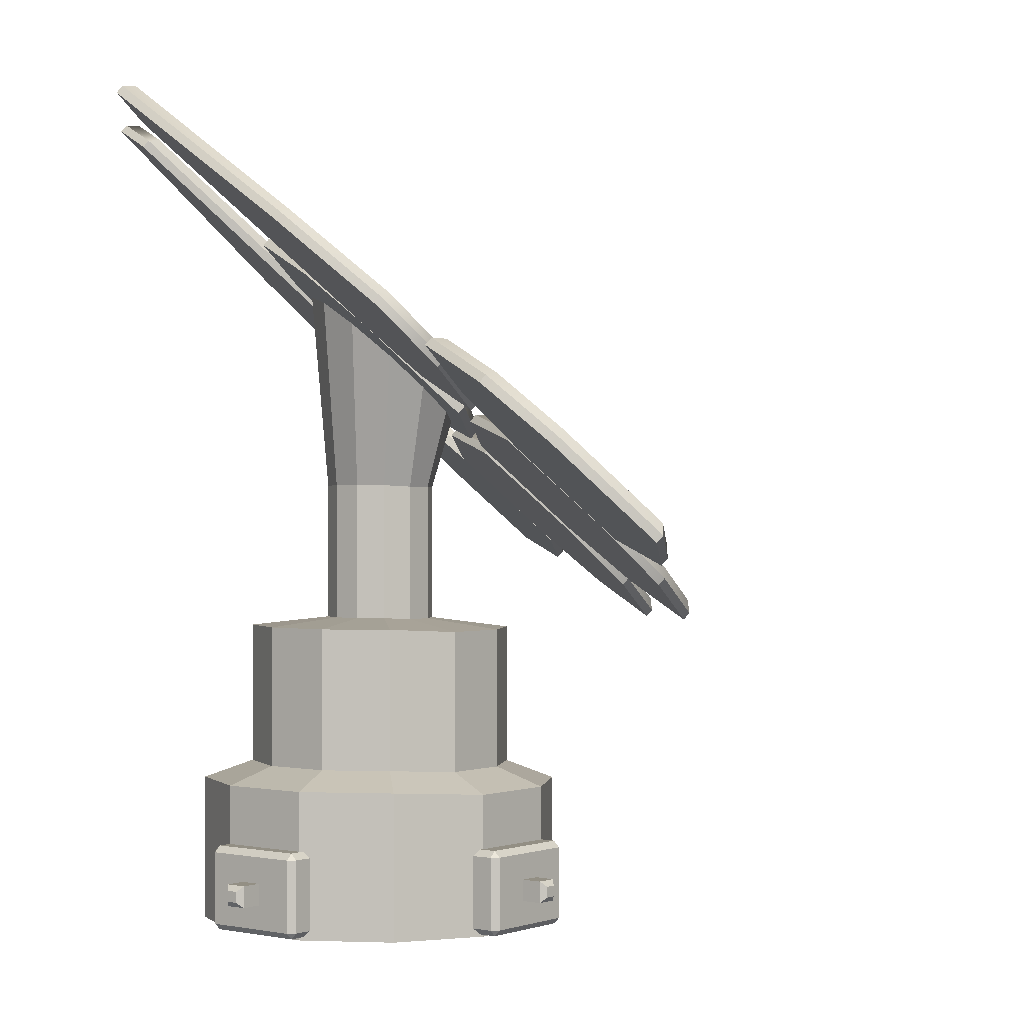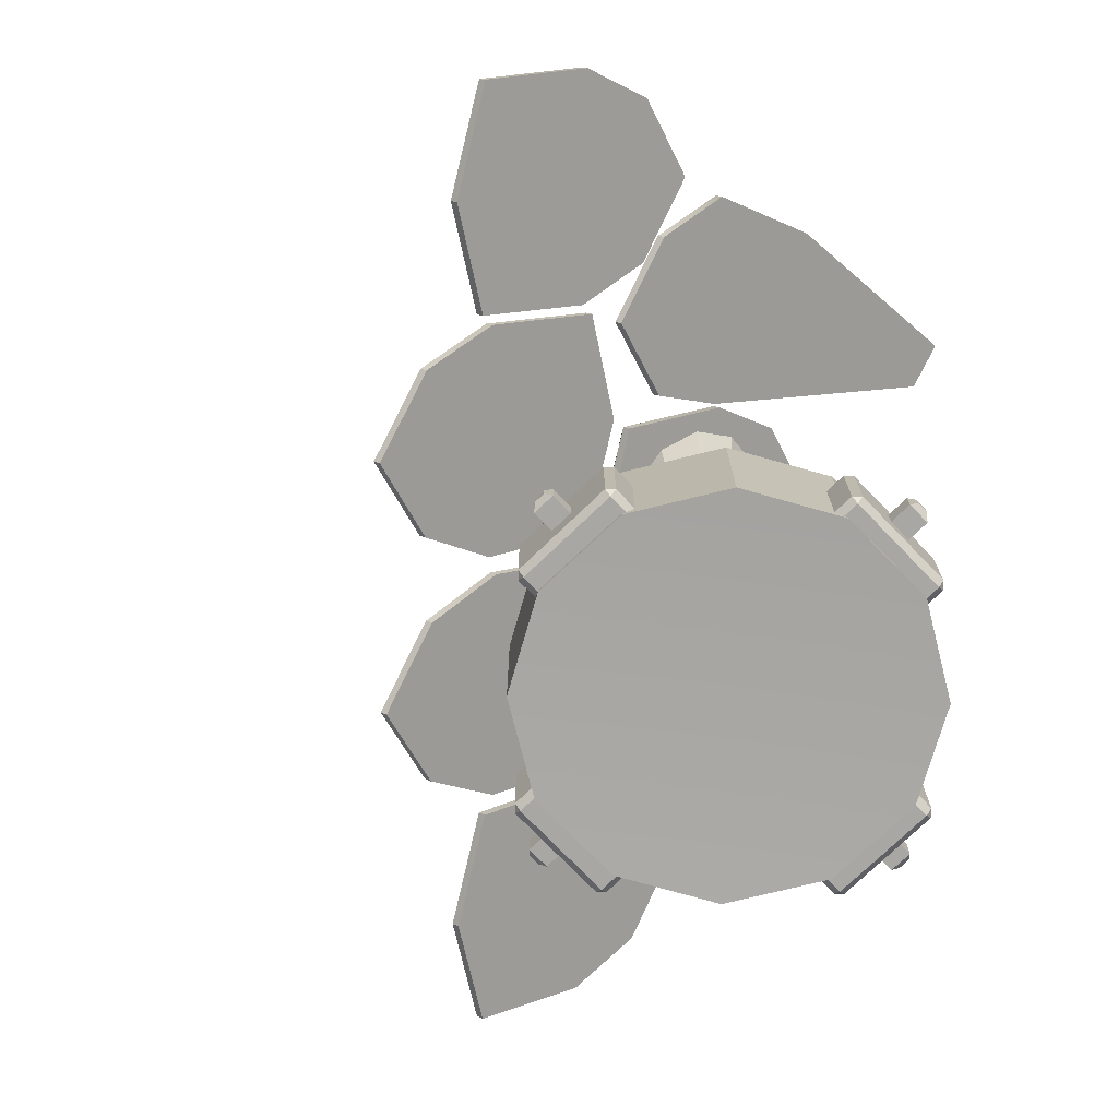
<metadata>
{"format":"obj","ext":"obj","renderer":"f3d","projection":"perspective","resolution":1024,"background":"white","views":[{"elev":0.1,"azim":37.9,"up":"+Y"},{"elev":-74.5,"azim":-136.0,"up":"+Y"}]}
</metadata>
<code>
g default
v 1.571 1.291 0.6108
v 1.376 1.218 0.3027
v 1.068 1.291 0.107
v 0.8411 1.575 0.3154
v 0.782 1.752 0.5274
v 0.8725 1.874 0.8058
v 1.151 1.752 0.8963
v 1.363 1.575 0.8372
v 1.102 1.575 0.5763
v 1.129 1.617 0.5489
v 1.585 1.312 0.597
v 1.568 1.347 0.5747
v 1.389 1.239 0.289
v 1.388 1.28 0.2908
v 1.081 1.312 0.09325
v 1.104 1.347 0.1104
v 0.8548 1.596 0.3017
v 0.8916 1.613 0.3056
v 0.7957 1.773 0.5137
v 0.8355 1.781 0.5066
v 0.8862 1.895 0.7921
v 0.918 1.893 0.7603
v 1.165 1.773 0.8826
v 1.172 1.781 0.8428
v 1.377 1.596 0.8235
v 1.373 1.613 0.7867
v 0.4167 1.703 0.08783
v 0.2209 1.63 -0.2202
v -0.08711 1.703 -0.416
v -0.3135 1.987 -0.2075
v -0.3727 2.164 0.004456
v -0.2821 2.286 0.2829
v -0.003734 2.164 0.3734
v 0.2083 1.987 0.3143
v -0.05264 1.987 0.05337
v -0.02521 2.029 0.02593
v 0.4304 1.724 0.07411
v 0.4132 1.76 0.05175
v 0.2347 1.651 -0.2339
v 0.2328 1.692 -0.2321
v -0.07339 1.724 -0.4297
v -0.05103 1.76 -0.4125
v -0.2998 2.008 -0.2213
v -0.263 2.025 -0.2174
v -0.359 2.185 -0.009262
v -0.3191 2.193 -0.0163
v -0.2684 2.307 0.2691
v -0.2366 2.305 0.2373
v 0.009984 2.185 0.3597
v 0.01702 2.193 0.3199
v 0.222 2.008 0.3006
v 0.2181 2.025 0.2638
v -0.06849 1.271 -1.06
v -0.2642 1.198 -1.368
v -0.5723 1.271 -1.563
v -0.7987 1.555 -1.355
v -0.8579 1.732 -1.143
v -0.7673 1.854 -0.8647
v -0.4889 1.732 -0.7741
v -0.2769 1.555 -0.8333
v -0.5378 1.555 -1.094
v -0.5104 1.597 -1.122
v -0.05477 1.292 -1.073
v -0.07195 1.327 -1.096
v -0.2505 1.219 -1.381
v -0.2523 1.26 -1.38
v -0.5586 1.292 -1.577
v -0.5362 1.327 -1.56
v -0.785 1.576 -1.369
v -0.7482 1.593 -1.365
v -0.8441 1.753 -1.157
v -0.8043 1.761 -1.164
v -0.7536 1.875 -0.8784
v -0.7218 1.873 -0.9102
v -0.4752 1.753 -0.7878
v -0.4681 1.761 -0.8277
v -0.2632 1.576 -0.847
v -0.2671 1.593 -0.8838
v -0.2749 1.578 -0.7892
v -0.07865 1.652 -0.4818
v 0.2303 1.58 -0.2868
v 0.4574 1.298 -0.4957
v 0.5168 1.121 -0.7077
v 0.4261 0.9975 -0.9858
v 0.1469 1.119 -1.076
v -0.06578 1.295 -1.016
v 0.1958 1.296 -0.7559
v 0.223 1.338 -0.7834
v -0.2613 1.599 -0.803
v -0.2167 1.606 -0.8082
v -0.06507 1.673 -0.4955
v -0.03591 1.674 -0.5249
v 0.2438 1.601 -0.3006
v 0.2488 1.608 -0.3452
v 0.471 1.319 -0.5095
v 0.4615 1.343 -0.5408
v 0.5304 1.142 -0.7215
v 0.5178 1.175 -0.7419
v 0.4397 1.019 -0.9996
v 0.4351 1.063 -0.9952
v 0.1604 1.14 -1.089
v 0.1807 1.174 -1.077
v -0.0522 1.316 -1.03
v -0.02096 1.341 -1.021
v -0.3598 2.652 0.772
v -0.3153 2.726 0.9286
v 0.3339 2.282 0.8891
v 0.6793 2 0.7978
v 0.7387 1.823 0.5858
v 0.6479 1.7 0.3077
v 0.3687 1.821 0.2178
v 0.1965 1.997 0.3177
v 0.4177 1.998 0.5376
v 0.4448 2.04 0.5101
v -0.3462 2.674 0.7582
v -0.3136 2.68 0.7412
v -0.3017 2.747 0.9148
v -0.2726 2.748 0.8855
v 0.3475 2.303 0.8754
v 0.3524 2.309 0.8307
v 0.6929 2.021 0.784
v 0.6833 2.045 0.7527
v 0.7523 1.844 0.572
v 0.7396 1.877 0.5516
v 0.6615 1.721 0.2939
v 0.6569 1.765 0.2983
v 0.3823 1.842 0.204
v 0.4026 1.876 0.2164
v 0.2101 2.018 0.3039
v 0.2413 2.043 0.3132
v -0.9084 2.246 -0.3907
v -0.9457 2.731 0.3141
v -0.7934 2.658 0.3533
v -0.3122 1.965 -0.2325
v -0.2202 1.789 -0.4122
v -0.311 1.666 -0.6903
v -0.5902 1.787 -0.7801
v -0.8029 1.963 -0.7205
v -0.5412 1.964 -0.4603
v -0.5141 2.006 -0.4879
v -0.8949 2.267 -0.4045
v -0.8503 2.274 -0.4097
v -0.9321 2.752 0.3003
v -0.9029 2.753 0.271
v -0.7798 2.679 0.3395
v -0.7626 2.686 0.3071
v -0.2986 1.987 -0.2463
v -0.3082 2.011 -0.2776
v -0.2067 1.81 -0.4259
v -0.2193 1.844 -0.4463
v -0.2974 1.687 -0.704
v -0.302 1.731 -0.6997
v -0.5766 1.808 -0.7939
v -0.5564 1.842 -0.7816
v -0.7893 1.984 -0.7343
v -0.758 2.009 -0.725
v 0.2769 1.6 -0.2101
v 0.4731 1.675 0.09735
v 0.782 1.603 0.2923
v 1.009 1.32 0.08344
v 1.069 1.143 -0.1286
v 0.9778 1.02 -0.4067
v 0.6986 1.141 -0.4966
v 0.486 1.317 -0.4369
v 0.7476 1.319 -0.1768
v 0.7748 1.361 -0.2043
v 0.2905 1.622 -0.2239
v 0.335 1.628 -0.2291
v 0.4867 1.696 0.08358
v 0.5159 1.697 0.05426
v 0.7956 1.624 0.2785
v 0.8005 1.631 0.2339
v 1.023 1.341 0.06967
v 1.013 1.366 0.03836
v 1.082 1.165 -0.1424
v 1.07 1.198 -0.1628
v 0.9914 1.041 -0.4204
v 0.9869 1.086 -0.4161
v 0.7122 1.163 -0.5103
v 0.7325 1.196 -0.498
v 0.4996 1.339 -0.4507
v 0.5308 1.363 -0.4414
v 0.5707 0 0.1496
v 0.5726 0 -0.1568
v 0.4211 0 -0.4211
v 0.1568 0 -0.5726
v -0.1496 0 -0.5707
v -0.4159 0 -0.4159
v -0.5707 0 -0.1496
v -0.5726 0 0.1568
v -0.4211 0 0.4211
v -0.1568 0 0.5726
v 0.1496 0 0.5707
v 0.4159 0 0.4159
v 0.5707 0.46 0.1496
v 0.5726 0.46 -0.1568
v 0.4211 0.46 -0.4211
v 0.1568 0.46 -0.5726
v -0.1496 0.46 -0.5707
v -0.4159 0.46 -0.4159
v -0.5707 0.46 -0.1496
v -0.5726 0.46 0.1568
v -0.4211 0.4772 0.4211
v -0.1568 0.4772 0.5726
v 0.1496 0.4772 0.5707
v 0.4159 0.4772 0.4159
v 0 0.0172 0
v 0.4211 0.5213 0.1128
v 0.4211 0.5213 -0.1128
v 0.3083 0.5213 -0.3083
v 0.1128 0.5213 -0.4211
v -0.1128 0.5213 -0.4211
v -0.3083 0.5213 -0.3083
v -0.4211 0.5213 -0.1128
v -0.4211 0.5213 0.1128
v -0.3083 0.5325 0.3083
v -0.1128 0.5325 0.4211
v 0.1128 0.5325 0.4211
v 0.3083 0.5325 0.3083
v 0.4211 0.982 0.1128
v 0.4211 0.982 -0.1128
v 0.3083 0.982 -0.3083
v 0.1128 0.982 -0.4211
v -0.1128 0.982 -0.4211
v -0.3083 0.982 -0.3083
v -0.4211 0.982 -0.1128
v -0.4211 0.982 0.1128
v -0.3083 0.9932 0.3083
v -0.1128 0.9932 0.4211
v 0.1128 0.9932 0.4211
v 0.3083 0.9932 0.3083
v 0.1721 1.015 0.04611
v 0.1721 1.015 -0.04611
v 0.126 1.015 -0.126
v 0.04611 1.015 -0.1721
v -0.04611 1.015 -0.1721
v -0.126 1.015 -0.126
v -0.1721 1.015 -0.04611
v -0.1721 1.015 0.04611
v -0.126 1.02 0.126
v -0.04611 1.02 0.1721
v 0.04611 1.02 0.1721
v 0.126 1.02 0.126
v 0.1721 1.462 0.04611
v 0.1721 1.462 -0.04611
v 0.126 1.462 -0.126
v 0.04611 1.462 -0.1721
v -0.04611 1.462 -0.1721
v -0.126 1.462 -0.126
v -0.1721 1.462 -0.04611
v -0.1721 1.462 0.04611
v -0.126 1.467 0.126
v -0.04611 1.467 0.1721
v 0.04611 1.467 0.1721
v 0.126 1.467 0.126
v 0.2742 1.793 0.09949
v 0.2578 1.715 -0.04201
v 0.01452 1.885 -0.01452
v 0.1728 1.687 -0.1728
v 0.04201 1.715 -0.2578
v -0.09949 1.793 -0.2742
v -0.2138 1.9 -0.2177
v -0.2703 2.007 -0.1034
v -0.2539 2.085 0.03812
v -0.165 2.109 0.165
v -0.03421 2.08 0.25
v 0.1073 2.002 0.2664
v 0.2216 1.895 0.2099
v -0.1597 0.01085 0.6183
v -0.1597 0.03119 0.6386
v -0.18 0.03119 0.6183
v 0.18 0.03119 0.6183
v 0.1597 0.03119 0.6386
v 0.1597 0.01085 0.6183
v -0.18 0.265 0.6183
v -0.1597 0.265 0.6386
v -0.1597 0.2854 0.6183
v 0.1597 0.2854 0.6183
v 0.1597 0.265 0.6386
v 0.18 0.265 0.6183
v -0.18 0.265 0.4681
v -0.1597 0.2854 0.4681
v -0.1597 0.265 0.4477
v 0.1597 0.265 0.4477
v 0.1597 0.2854 0.4681
v 0.18 0.265 0.4681
v -0.18 0.03119 0.4681
v -0.1597 0.03119 0.4477
v -0.1597 0.01085 0.4681
v 0.1597 0.01085 0.4681
v 0.1597 0.03119 0.4477
v 0.18 0.03119 0.4681
v 0.0349 0.1098 0.6386
v -0.0349 0.1098 0.6386
v 0.0349 0.1796 0.6386
v -0.0349 0.1796 0.6386
v 0.01745 0.1272 0.7242
v 0.0349 0.1098 0.7067
v -0.0349 0.1098 0.7067
v -0.01745 0.1272 0.7242
v 0.01745 0.1621 0.7242
v 0.0349 0.1796 0.7067
v -0.01745 0.1621 0.7242
v -0.0349 0.1796 0.7067
v 0.1597 0.01159 -0.6256
v 0.1597 0.03193 -0.646
v 0.18 0.03193 -0.6256
v -0.18 0.03193 -0.6256
v -0.1597 0.03193 -0.646
v -0.1597 0.01159 -0.6256
v 0.18 0.2785 -0.6256
v 0.1597 0.2785 -0.646
v 0.1597 0.2988 -0.6256
v -0.1597 0.2988 -0.6256
v -0.1597 0.2785 -0.646
v -0.18 0.2785 -0.6256
v 0.18 0.2785 -0.4755
v 0.1597 0.2988 -0.4755
v 0.1597 0.2785 -0.4551
v -0.1597 0.2785 -0.4551
v -0.1597 0.2988 -0.4755
v -0.18 0.2785 -0.4755
v 0.18 0.03193 -0.4755
v 0.1597 0.03193 -0.4551
v 0.1597 0.01159 -0.4755
v -0.1597 0.01159 -0.4755
v -0.1597 0.03193 -0.4551
v -0.18 0.03193 -0.4755
v -0.0349 0.1125 -0.646
v 0.0349 0.1125 -0.646
v -0.0349 0.1823 -0.646
v 0.0349 0.1823 -0.646
v -0.01745 0.1299 -0.7315
v -0.0349 0.1125 -0.7141
v 0.0349 0.1125 -0.7141
v 0.01745 0.1299 -0.7315
v -0.01745 0.1648 -0.7315
v -0.0349 0.1823 -0.7141
v 0.01745 0.1648 -0.7315
v 0.0349 0.1823 -0.7141
v 0.6252 0.008123 0.1597
v 0.6456 0.02847 0.1597
v 0.6252 0.02847 0.18
v 0.6252 0.02847 -0.18
v 0.6456 0.02847 -0.1597
v 0.6252 0.008123 -0.1597
v 0.6252 0.2632 0.18
v 0.6456 0.2632 0.1597
v 0.6252 0.2835 0.1597
v 0.6252 0.2835 -0.1597
v 0.6456 0.2632 -0.1597
v 0.6252 0.2632 -0.18
v 0.4751 0.2632 0.18
v 0.4751 0.2835 0.1597
v 0.4547 0.2632 0.1597
v 0.4547 0.2632 -0.1597
v 0.4751 0.2835 -0.1597
v 0.4751 0.2632 -0.18
v 0.4751 0.02847 0.18
v 0.4547 0.02847 0.1597
v 0.4751 0.008123 0.1597
v 0.4751 0.008123 -0.1597
v 0.4547 0.02847 -0.1597
v 0.4751 0.02847 -0.18
v 0.6456 0.1082 -0.0349
v 0.6456 0.1082 0.0349
v 0.6456 0.178 -0.0349
v 0.6456 0.178 0.0349
v 0.7311 0.1257 -0.01745
v 0.7137 0.1082 -0.0349
v 0.7137 0.1082 0.0349
v 0.7311 0.1257 0.01745
v 0.7311 0.1606 -0.01745
v 0.7137 0.178 -0.0349
v 0.7311 0.1606 0.01745
v 0.7137 0.178 0.0349
v -0.615 0.008123 -0.1597
v -0.6353 0.02847 -0.1597
v -0.615 0.02847 -0.18
v -0.615 0.02847 0.18
v -0.6353 0.02847 0.1597
v -0.615 0.008123 0.1597
v -0.615 0.2542 -0.18
v -0.6353 0.2542 -0.1597
v -0.615 0.2745 -0.1597
v -0.615 0.2745 0.1597
v -0.6353 0.2542 0.1597
v -0.615 0.2542 0.18
v -0.4648 0.2542 -0.18
v -0.4648 0.2745 -0.1597
v -0.4444 0.2542 -0.1597
v -0.4444 0.2542 0.1597
v -0.4648 0.2745 0.1597
v -0.4648 0.2542 0.18
v -0.4648 0.02847 -0.18
v -0.4444 0.02847 -0.1597
v -0.4648 0.008123 -0.1597
v -0.4648 0.008123 0.1597
v -0.4444 0.02847 0.1597
v -0.4648 0.02847 0.18
v -0.6353 0.1082 0.0349
v -0.6353 0.1082 -0.0349
v -0.6353 0.178 0.0349
v -0.6353 0.178 -0.0349
v -0.7209 0.1257 0.01745
v -0.7034 0.1082 0.0349
v -0.7034 0.1082 -0.0349
v -0.7209 0.1257 -0.01745
v -0.7209 0.1606 0.01745
v -0.7034 0.178 0.0349
v -0.7209 0.1606 -0.01745
v -0.7034 0.178 -0.0349
g U_SOLAR_S SOLAR
f 2 1 9
f 3 2 9
f 4 3 9
f 5 4 9
f 6 5 9
f 7 6 9
f 8 7 9
f 1 8 9
f 11 12 26 25
f 12 11 13 14
f 14 13 15 16
f 16 15 17 18
f 18 17 19 20
f 20 19 21 22
f 22 21 23 24
f 24 23 25 26
f 1 2 13 11
f 2 3 15 13
f 3 4 17 15
f 4 5 19 17
f 5 6 21 19
f 6 7 23 21
f 7 8 25 23
f 8 1 11 25
f 12 14 10
f 14 16 10
f 16 18 10
f 18 20 10
f 20 22 10
f 22 24 10
f 24 26 10
f 26 12 10
f 28 27 35
f 29 28 35
f 30 29 35
f 31 30 35
f 32 31 35
f 33 32 35
f 34 33 35
f 27 34 35
f 37 38 52 51
f 38 37 39 40
f 40 39 41 42
f 42 41 43 44
f 44 43 45 46
f 46 45 47 48
f 48 47 49 50
f 50 49 51 52
f 27 28 39 37
f 28 29 41 39
f 29 30 43 41
f 30 31 45 43
f 31 32 47 45
f 32 33 49 47
f 33 34 51 49
f 34 27 37 51
f 38 40 36
f 40 42 36
f 42 44 36
f 44 46 36
f 46 48 36
f 48 50 36
f 50 52 36
f 52 38 36
f 54 53 61
f 55 54 61
f 56 55 61
f 57 56 61
f 58 57 61
f 59 58 61
f 60 59 61
f 53 60 61
f 63 64 78 77
f 64 63 65 66
f 66 65 67 68
f 68 67 69 70
f 70 69 71 72
f 72 71 73 74
f 74 73 75 76
f 76 75 77 78
f 53 54 65 63
f 54 55 67 65
f 55 56 69 67
f 56 57 71 69
f 57 58 73 71
f 58 59 75 73
f 59 60 77 75
f 60 53 63 77
f 64 66 62
f 66 68 62
f 68 70 62
f 70 72 62
f 72 74 62
f 74 76 62
f 76 78 62
f 78 64 62
f 80 79 87
f 81 80 87
f 82 81 87
f 83 82 87
f 84 83 87
f 85 84 87
f 86 85 87
f 79 86 87
f 89 90 104 103
f 90 89 91 92
f 92 91 93 94
f 94 93 95 96
f 96 95 97 98
f 98 97 99 100
f 100 99 101 102
f 102 101 103 104
f 79 80 91 89
f 80 81 93 91
f 81 82 95 93
f 82 83 97 95
f 83 84 99 97
f 84 85 101 99
f 85 86 103 101
f 86 79 89 103
f 90 92 88
f 92 94 88
f 94 96 88
f 96 98 88
f 98 100 88
f 100 102 88
f 102 104 88
f 104 90 88
f 106 105 113
f 107 106 113
f 108 107 113
f 109 108 113
f 110 109 113
f 111 110 113
f 112 111 113
f 105 112 113
f 115 116 130 129
f 116 115 117 118
f 118 117 119 120
f 120 119 121 122
f 122 121 123 124
f 124 123 125 126
f 126 125 127 128
f 128 127 129 130
f 105 106 117 115
f 106 107 119 117
f 107 108 121 119
f 108 109 123 121
f 109 110 125 123
f 110 111 127 125
f 111 112 129 127
f 112 105 115 129
f 116 118 114
f 118 120 114
f 120 122 114
f 122 124 114
f 124 126 114
f 126 128 114
f 128 130 114
f 130 116 114
f 132 131 139
f 133 132 139
f 134 133 139
f 135 134 139
f 136 135 139
f 137 136 139
f 138 137 139
f 131 138 139
f 141 142 156 155
f 142 141 143 144
f 144 143 145 146
f 146 145 147 148
f 148 147 149 150
f 150 149 151 152
f 152 151 153 154
f 154 153 155 156
f 131 132 143 141
f 132 133 145 143
f 133 134 147 145
f 134 135 149 147
f 135 136 151 149
f 136 137 153 151
f 137 138 155 153
f 138 131 141 155
f 142 144 140
f 144 146 140
f 146 148 140
f 148 150 140
f 150 152 140
f 152 154 140
f 154 156 140
f 156 142 140
f 158 157 165
f 159 158 165
f 160 159 165
f 161 160 165
f 162 161 165
f 163 162 165
f 164 163 165
f 157 164 165
f 167 168 182 181
f 168 167 169 170
f 170 169 171 172
f 172 171 173 174
f 174 173 175 176
f 176 175 177 178
f 178 177 179 180
f 180 179 181 182
f 157 158 169 167
f 158 159 171 169
f 159 160 173 171
f 160 161 175 173
f 161 162 177 175
f 162 163 179 177
f 163 164 181 179
f 164 157 167 181
f 168 170 166
f 170 172 166
f 172 174 166
f 174 176 166
f 176 178 166
f 178 180 166
f 180 182 166
f 182 168 166
f 183 184 196 195
f 184 185 197 196
f 185 186 198 197
f 186 187 199 198
f 187 188 200 199
f 188 189 201 200
f 189 190 202 201
f 190 191 203 202
f 191 192 204 203
f 192 193 205 204
f 193 194 206 205
f 194 183 195 206
f 184 183 207
f 185 184 207
f 186 185 207
f 187 186 207
f 188 187 207
f 189 188 207
f 190 189 207
f 191 190 207
f 192 191 207
f 193 192 207
f 194 193 207
f 183 194 207
f 256 257 258
f 257 259 258
f 259 260 258
f 260 261 258
f 261 262 258
f 262 263 258
f 263 264 258
f 264 265 258
f 265 266 258
f 266 267 258
f 267 268 258
f 268 256 258
f 195 196 209 208
f 196 197 210 209
f 197 198 211 210
f 198 199 212 211
f 199 200 213 212
f 200 201 214 213
f 201 202 215 214
f 202 203 216 215
f 203 204 217 216
f 204 205 218 217
f 205 206 219 218
f 206 195 208 219
f 208 209 221 220
f 209 210 222 221
f 210 211 223 222
f 211 212 224 223
f 212 213 225 224
f 213 214 226 225
f 214 215 227 226
f 215 216 228 227
f 216 217 229 228
f 217 218 230 229
f 218 219 231 230
f 219 208 220 231
f 220 221 233 232
f 221 222 234 233
f 222 223 235 234
f 223 224 236 235
f 224 225 237 236
f 225 226 238 237
f 226 227 239 238
f 227 228 240 239
f 228 229 241 240
f 229 230 242 241
f 230 231 243 242
f 231 220 232 243
f 232 233 245 244
f 233 234 246 245
f 234 235 247 246
f 235 236 248 247
f 236 237 249 248
f 237 238 250 249
f 238 239 251 250
f 239 240 252 251
f 240 241 253 252
f 241 242 254 253
f 242 243 255 254
f 243 232 244 255
f 244 245 257 256
f 245 246 259 257
f 246 247 260 259
f 247 248 261 260
f 248 249 262 261
f 249 250 263 262
f 250 251 264 263
f 251 252 265 264
f 252 253 266 265
f 253 254 267 266
f 254 255 268 267
f 255 244 256 268
f 269 271 287 289
f 270 269 274 273
f 271 270 276 275
f 272 274 290 292
f 273 272 280 279
f 275 277 282 281
f 277 276 279 278
f 278 280 286 285
f 281 283 288 287
f 283 282 285 284
f 284 286 292 291
f 289 288 291 290
f 277 278 285 282
f 283 284 291 288
f 289 290 274 269
f 272 292 286 280
f 287 271 275 281
f 269 270 271
f 272 273 274
f 275 276 277
f 278 279 280
f 281 282 283
f 284 285 286
f 287 288 289
f 290 291 292
f 270 273 293 294
f 273 279 295 293
f 279 276 296 295
f 276 270 294 296
f 297 298 302 301
f 298 297 300 299
f 299 300 303 304
f 301 302 304 303
f 300 297 301 303
f 294 293 298 299
f 293 295 302 298
f 295 296 304 302
f 296 294 299 304
f 305 307 323 325
f 306 305 310 309
f 307 306 312 311
f 308 310 326 328
f 309 308 316 315
f 311 313 318 317
f 313 312 315 314
f 314 316 322 321
f 317 319 324 323
f 319 318 321 320
f 320 322 328 327
f 325 324 327 326
f 313 314 321 318
f 319 320 327 324
f 325 326 310 305
f 308 328 322 316
f 323 307 311 317
f 305 306 307
f 308 309 310
f 311 312 313
f 314 315 316
f 317 318 319
f 320 321 322
f 323 324 325
f 326 327 328
f 306 309 329 330
f 309 315 331 329
f 315 312 332 331
f 312 306 330 332
f 333 334 338 337
f 334 333 336 335
f 335 336 339 340
f 337 338 340 339
f 336 333 337 339
f 330 329 334 335
f 329 331 338 334
f 331 332 340 338
f 332 330 335 340
f 341 343 359 361
f 342 341 346 345
f 343 342 348 347
f 344 346 362 364
f 345 344 352 351
f 347 349 354 353
f 349 348 351 350
f 350 352 358 357
f 353 355 360 359
f 355 354 357 356
f 356 358 364 363
f 361 360 363 362
f 349 350 357 354
f 355 356 363 360
f 361 362 346 341
f 344 364 358 352
f 359 343 347 353
f 341 342 343
f 344 345 346
f 347 348 349
f 350 351 352
f 353 354 355
f 356 357 358
f 359 360 361
f 362 363 364
f 342 345 365 366
f 345 351 367 365
f 351 348 368 367
f 348 342 366 368
f 369 370 374 373
f 370 369 372 371
f 371 372 375 376
f 373 374 376 375
f 372 369 373 375
f 366 365 370 371
f 365 367 374 370
f 367 368 376 374
f 368 366 371 376
f 377 379 395 397
f 378 377 382 381
f 379 378 384 383
f 380 382 398 400
f 381 380 388 387
f 383 385 390 389
f 385 384 387 386
f 386 388 394 393
f 389 391 396 395
f 391 390 393 392
f 392 394 400 399
f 397 396 399 398
f 385 386 393 390
f 391 392 399 396
f 397 398 382 377
f 380 400 394 388
f 395 379 383 389
f 377 378 379
f 380 381 382
f 383 384 385
f 386 387 388
f 389 390 391
f 392 393 394
f 395 396 397
f 398 399 400
f 378 381 401 402
f 381 387 403 401
f 387 384 404 403
f 384 378 402 404
f 405 406 410 409
f 406 405 408 407
f 407 408 411 412
f 409 410 412 411
f 408 405 409 411
f 402 401 406 407
f 401 403 410 406
f 403 404 412 410
f 404 402 407 412

</code>
